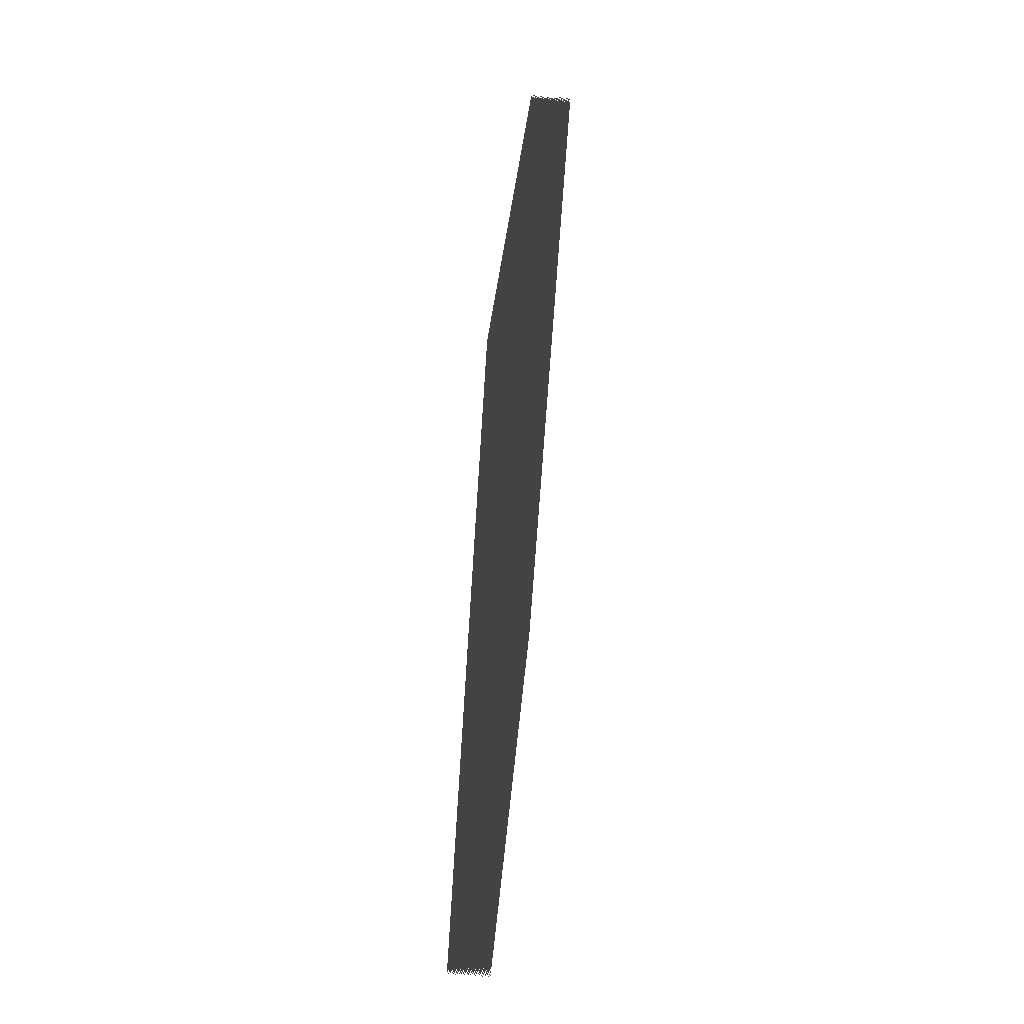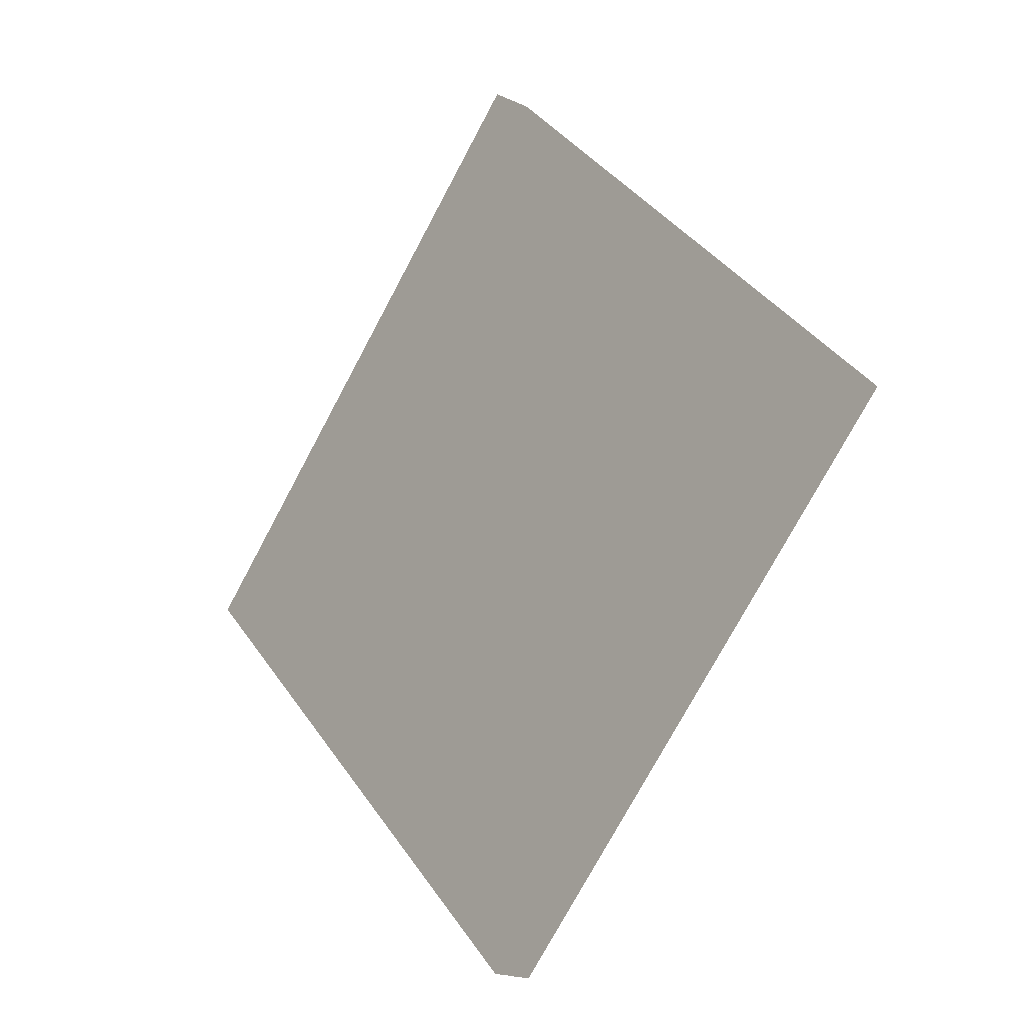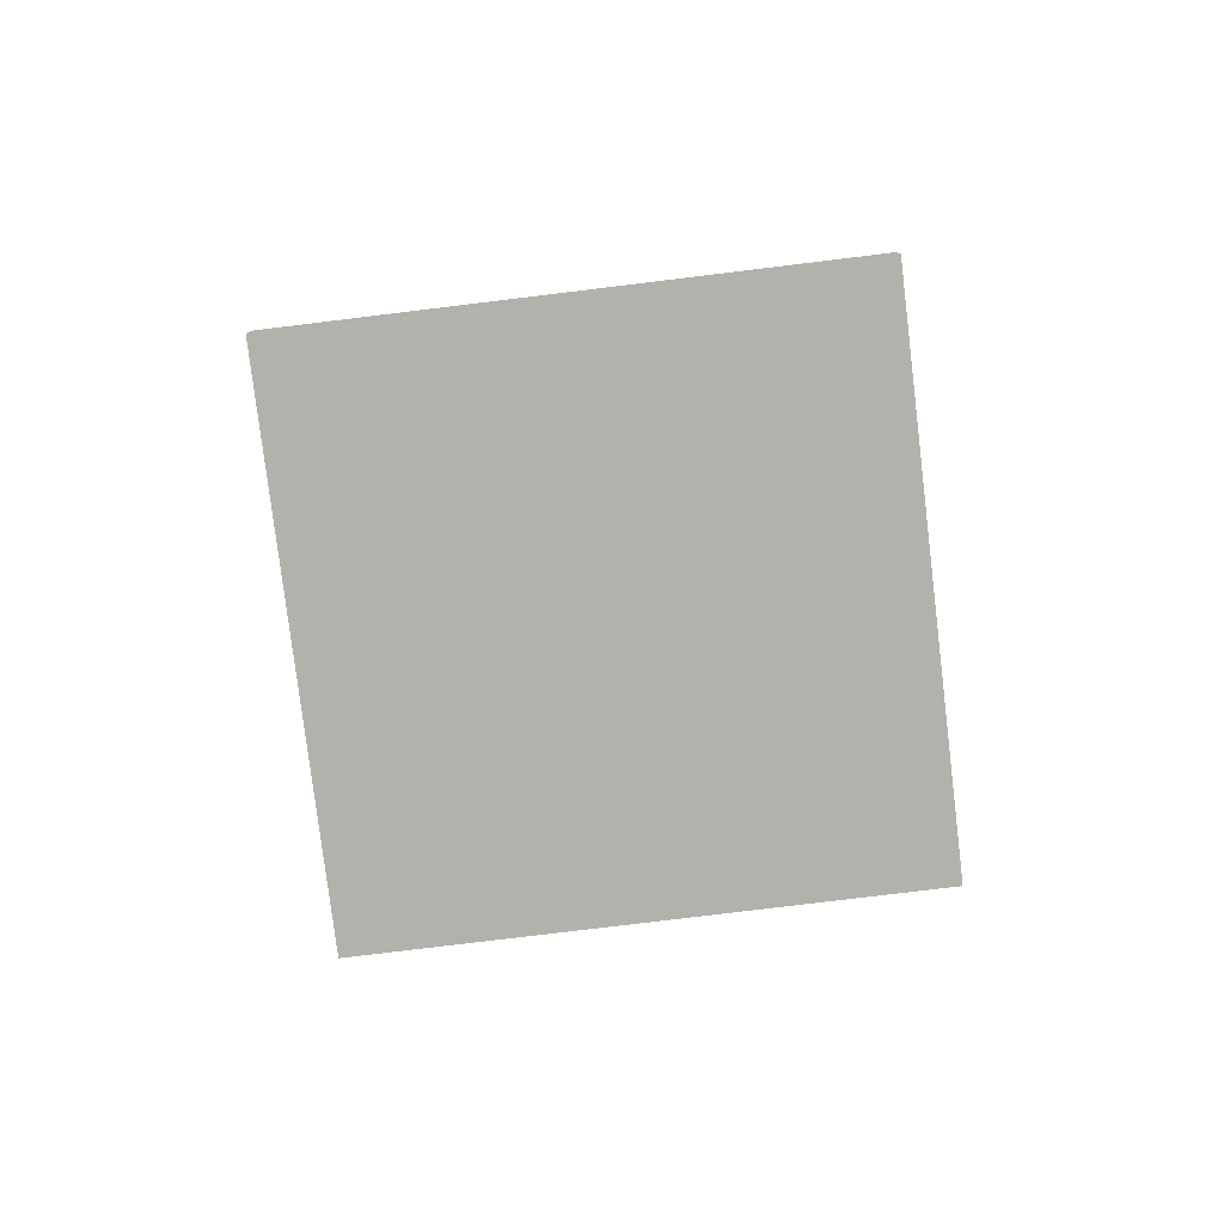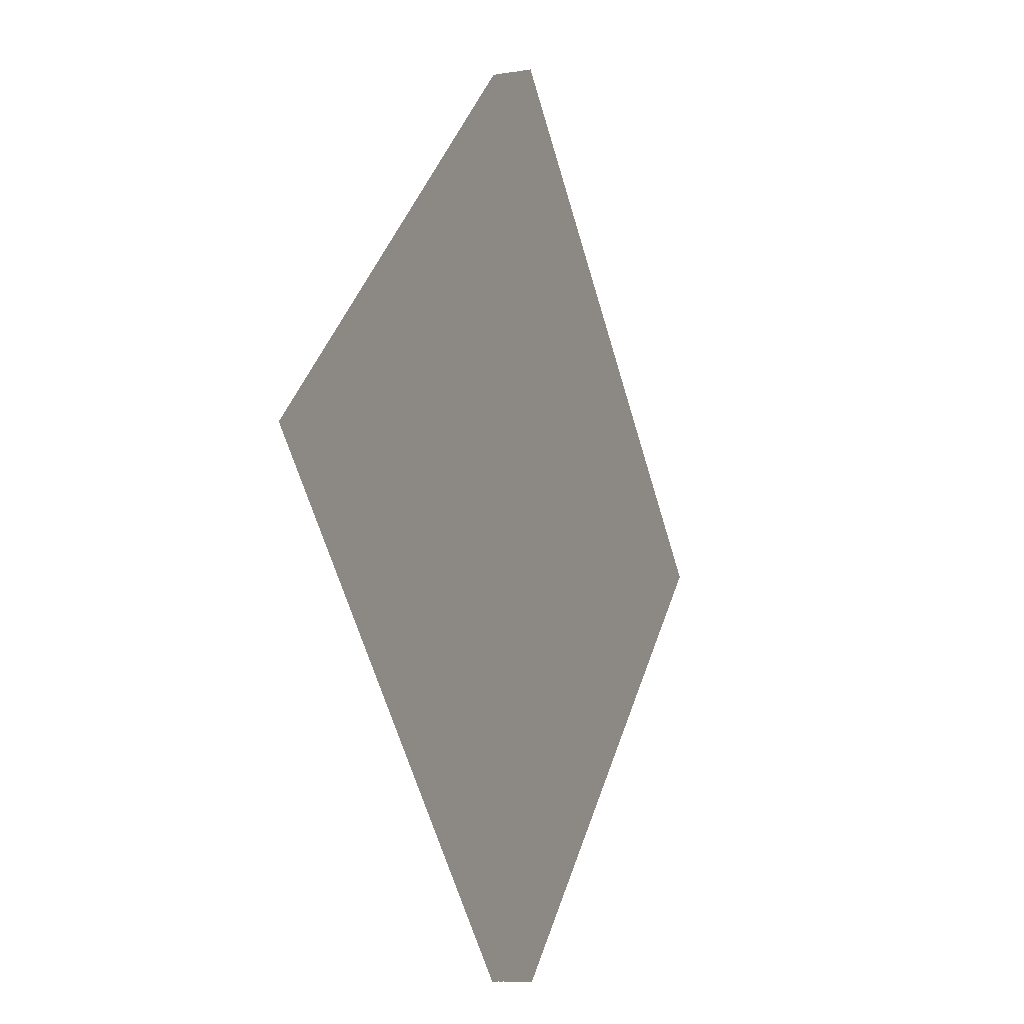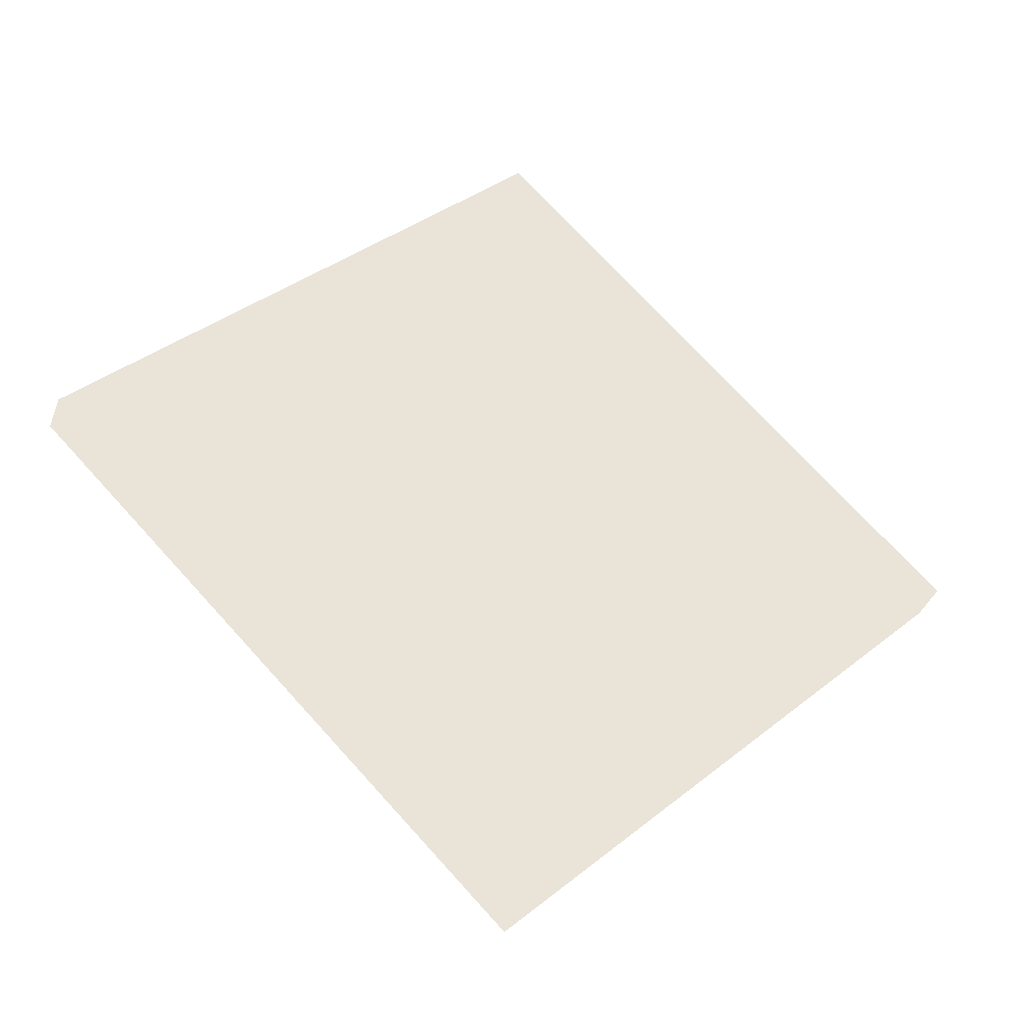
<metadata>
{"format":"obj","ext":"obj","renderer":"f3d","projection":"perspective","resolution":1024,"background":"white","views":[{"elev":72.4,"azim":95.1,"up":"+Z"},{"elev":-19.2,"azim":48.8,"up":"+Z"},{"elev":-79.1,"azim":-128.1,"up":"+Y"},{"elev":-10.4,"azim":112.4,"up":"+Z"},{"elev":-38.2,"azim":-19.3,"up":"+Z"}]}
</metadata>
<code>
o Plane
v -1.414 -0.06312 0
v 0 -0.06312 1.414
v -0 -0.06312 -1.414
v 1.414 -0.06312 -0
v -1.414 -0.06221 0
v 0 -0.06221 1.414
v -0 -0.06221 -1.414
v 1.414 -0.06221 -0
v -1.414 -0.06084 0
v 0 -0.06084 1.414
v -0 -0.06084 -1.414
v 1.414 -0.06084 -0
v -1.414 -0.05993 0
v 0 -0.05993 1.414
v -0 -0.05993 -1.414
v 1.414 -0.05993 -0
v -1.414 -0.05856 0
v 0 -0.05856 1.414
v -0 -0.05856 -1.414
v 1.414 -0.05856 -0
v -1.414 -0.05765 0
v 0 -0.05765 1.414
v -0 -0.05765 -1.414
v 1.414 -0.05765 -0
v -1.414 -0.05628 0
v 0 -0.05628 1.414
v -0 -0.05628 -1.414
v 1.414 -0.05628 -0
v -1.414 -0.05537 0
v 0 -0.05537 1.414
v -0 -0.05537 -1.414
v 1.414 -0.05537 -0
v -1.414 -0.054 0
v 0 -0.054 1.414
v -0 -0.054 -1.414
v 1.414 -0.054 -0
v -1.414 -0.05309 0
v 0 -0.05309 1.414
v -0 -0.05309 -1.414
v 1.414 -0.05309 -0
v -1.414 -0.05172 0
v 0 -0.05172 1.414
v -0 -0.05172 -1.414
v 1.414 -0.05172 -0
v -1.414 -0.05081 0
v 0 -0.05081 1.414
v -0 -0.05081 -1.414
v 1.414 -0.05081 -0
v -1.414 -0.04945 0
v 0 -0.04945 1.414
v -0 -0.04945 -1.414
v 1.414 -0.04945 -0
v -1.414 -0.04853 0
v 0 -0.04853 1.414
v -0 -0.04853 -1.414
v 1.414 -0.04853 -0
v -1.414 -0.04717 0
v 0 -0.04717 1.414
v -0 -0.04717 -1.414
v 1.414 -0.04717 -0
v -1.414 -0.04625 0
v 0 -0.04625 1.414
v -0 -0.04625 -1.414
v 1.414 -0.04625 -0
v -1.414 -0.04489 0
v 0 -0.04489 1.414
v -0 -0.04489 -1.414
v 1.414 -0.04489 -0
v -1.414 -0.04398 0
v 0 -0.04398 1.414
v -0 -0.04398 -1.414
v 1.414 -0.04398 -0
v -1.414 -0.04261 0
v 0 -0.04261 1.414
v -0 -0.04261 -1.414
v 1.414 -0.04261 -0
v -1.414 -0.0417 0
v 0 -0.0417 1.414
v -0 -0.0417 -1.414
v 1.414 -0.0417 -0
v -1.414 -0.04033 0
v 0 -0.04033 1.414
v -0 -0.04033 -1.414
v 1.414 -0.04033 -0
v -1.414 -0.03942 0
v 0 -0.03942 1.414
v -0 -0.03942 -1.414
v 1.414 -0.03942 -0
v -1.414 -0.03805 0
v 0 -0.03805 1.414
v -0 -0.03805 -1.414
v 1.414 -0.03805 -0
v -1.414 -0.03714 0
v 0 -0.03714 1.414
v -0 -0.03714 -1.414
v 1.414 -0.03714 -0
v -1.414 -0.03577 0
v 0 -0.03577 1.414
v -0 -0.03577 -1.414
v 1.414 -0.03577 -0
v -1.414 -0.03486 0
v 0 -0.03486 1.414
v -0 -0.03486 -1.414
v 1.414 -0.03486 -0
v -1.414 -0.03349 0
v 0 -0.03349 1.414
v -0 -0.03349 -1.414
v 1.414 -0.03349 -0
v -1.414 -0.03258 0
v 0 -0.03258 1.414
v -0 -0.03258 -1.414
v 1.414 -0.03258 -0
v -1.414 -0.03122 0
v 0 -0.03122 1.414
v -0 -0.03122 -1.414
v 1.414 -0.03122 -0
v -1.414 -0.0303 0
v 0 -0.0303 1.414
v -0 -0.0303 -1.414
v 1.414 -0.0303 -0
v -1.414 -0.02894 0
v 0 -0.02894 1.414
v -0 -0.02894 -1.414
v 1.414 -0.02894 -0
v -1.414 -0.02803 0
v 0 -0.02803 1.414
v -0 -0.02803 -1.414
v 1.414 -0.02803 -0
v -1.414 -0.02666 0
v 0 -0.02666 1.414
v -0 -0.02666 -1.414
v 1.414 -0.02666 -0
v -1.414 -0.02575 0
v 0 -0.02575 1.414
v -0 -0.02575 -1.414
v 1.414 -0.02575 -0
v -1.414 -0.02438 0
v 0 -0.02438 1.414
v -0 -0.02438 -1.414
v 1.414 -0.02438 -0
v -1.414 -0.02347 0
v 0 -0.02347 1.414
v -0 -0.02347 -1.414
v 1.414 -0.02347 -0
v -1.414 -0.0221 0
v 0 -0.0221 1.414
v -0 -0.0221 -1.414
v 1.414 -0.0221 -0
v -1.414 -0.02119 0
v 0 -0.02119 1.414
v -0 -0.02119 -1.414
v 1.414 -0.02119 -0
v -1.414 -0.01982 0
v 0 -0.01982 1.414
v -0 -0.01982 -1.414
v 1.414 -0.01982 -0
v -1.414 -0.01891 0
v 0 -0.01891 1.414
v -0 -0.01891 -1.414
v 1.414 -0.01891 -0
v -1.414 -0.01755 0
v 0 -0.01755 1.414
v -0 -0.01755 -1.414
v 1.414 -0.01755 -0
v -1.414 -0.01663 0
v 0 -0.01663 1.414
v -0 -0.01663 -1.414
v 1.414 -0.01663 -0
v -1.414 -0.01527 0
v 0 -0.01527 1.414
v -0 -0.01527 -1.414
v 1.414 -0.01527 -0
v -1.414 -0.01435 0
v 0 -0.01435 1.414
v -0 -0.01435 -1.414
v 1.414 -0.01435 -0
v -1.414 -0.01299 0
v 0 -0.01299 1.414
v -0 -0.01299 -1.414
v 1.414 -0.01299 -0
v -1.414 -0.01208 0
v 0 -0.01208 1.414
v -0 -0.01208 -1.414
v 1.414 -0.01208 -0
v -1.414 -0.01071 0
v 0 -0.01071 1.414
v -0 -0.01071 -1.414
v 1.414 -0.01071 -0
v -1.414 -0.009798 0
v 0 -0.009798 1.414
v -0 -0.009798 -1.414
v 1.414 -0.009798 -0
v -1.414 -0.008431 0
v 0 -0.008431 1.414
v -0 -0.008431 -1.414
v 1.414 -0.008431 -0
v -1.414 -0.007519 0
v 0 -0.007519 1.414
v -0 -0.007519 -1.414
v 1.414 -0.007519 -0
v -1.414 -0.006152 0
v 0 -0.006152 1.414
v -0 -0.006152 -1.414
v 1.414 -0.006152 -0
v -1.414 -0.005241 0
v 0 -0.005241 1.414
v -0 -0.005241 -1.414
v 1.414 -0.005241 -0
v -1.414 -0.003874 0
v 0 -0.003874 1.414
v -0 -0.003874 -1.414
v 1.414 -0.003874 -0
v -1.414 -0.002962 0
v 0 -0.002962 1.414
v -0 -0.002962 -1.414
v 1.414 -0.002962 -0
v -1.414 -0.001595 0
v 0 -0.001595 1.414
v -0 -0.001595 -1.414
v 1.414 -0.001595 -0
v -1.414 -0.000684 0
v 0 -0.000684 1.414
v -0 -0.000684 -1.414
v 1.414 -0.000684 -0
v -1.414 0.000684 0
v 0 0.000684 1.414
v -0 0.000684 -1.414
v 1.414 0.000684 -0
v -1.414 0.001595 0
v 0 0.001595 1.414
v -0 0.001595 -1.414
v 1.414 0.001595 -0
v -1.414 0.002962 0
v 0 0.002962 1.414
v -0 0.002962 -1.414
v 1.414 0.002962 -0
v -1.414 0.003874 0
v 0 0.003874 1.414
v -0 0.003874 -1.414
v 1.414 0.003874 -0
v -1.414 0.005241 0
v 0 0.005241 1.414
v -0 0.005241 -1.414
v 1.414 0.005241 -0
v -1.414 0.006152 0
v 0 0.006152 1.414
v -0 0.006152 -1.414
v 1.414 0.006152 -0
v -1.414 0.007519 0
v 0 0.007519 1.414
v -0 0.007519 -1.414
v 1.414 0.007519 -0
v -1.414 0.008431 0
v 0 0.008431 1.414
v -0 0.008431 -1.414
v 1.414 0.008431 -0
v -1.414 0.009798 0
v 0 0.009798 1.414
v -0 0.009798 -1.414
v 1.414 0.009798 -0
v -1.414 0.01071 0
v 0 0.01071 1.414
v -0 0.01071 -1.414
v 1.414 0.01071 -0
v -1.414 0.01208 0
v 0 0.01208 1.414
v -0 0.01208 -1.414
v 1.414 0.01208 -0
v -1.414 0.01299 0
v 0 0.01299 1.414
v -0 0.01299 -1.414
v 1.414 0.01299 -0
v -1.414 0.01435 0
v 0 0.01435 1.414
v -0 0.01435 -1.414
v 1.414 0.01435 -0
v -1.414 0.01527 0
v 0 0.01527 1.414
v -0 0.01527 -1.414
v 1.414 0.01527 -0
v -1.414 0.01663 0
v 0 0.01663 1.414
v -0 0.01663 -1.414
v 1.414 0.01663 -0
v -1.414 0.01755 0
v 0 0.01755 1.414
v -0 0.01755 -1.414
v 1.414 0.01755 -0
v -1.414 0.01891 0
v 0 0.01891 1.414
v -0 0.01891 -1.414
v 1.414 0.01891 -0
v -1.414 0.01982 0
v 0 0.01982 1.414
v -0 0.01982 -1.414
v 1.414 0.01982 -0
v -1.414 0.02119 0
v 0 0.02119 1.414
v -0 0.02119 -1.414
v 1.414 0.02119 -0
v -1.414 0.0221 0
v 0 0.0221 1.414
v -0 0.0221 -1.414
v 1.414 0.0221 -0
v -1.414 0.02347 0
v 0 0.02347 1.414
v -0 0.02347 -1.414
v 1.414 0.02347 -0
v -1.414 0.02438 0
v 0 0.02438 1.414
v -0 0.02438 -1.414
v 1.414 0.02438 -0
v -1.414 0.02575 0
v 0 0.02575 1.414
v -0 0.02575 -1.414
v 1.414 0.02575 -0
v -1.414 0.02666 0
v 0 0.02666 1.414
v -0 0.02666 -1.414
v 1.414 0.02666 -0
v -1.414 0.02803 0
v 0 0.02803 1.414
v -0 0.02803 -1.414
v 1.414 0.02803 -0
v -1.414 0.02894 0
v 0 0.02894 1.414
v -0 0.02894 -1.414
v 1.414 0.02894 -0
v -1.414 0.0303 0
v 0 0.0303 1.414
v -0 0.0303 -1.414
v 1.414 0.0303 -0
v -1.414 0.03122 0
v 0 0.03122 1.414
v -0 0.03122 -1.414
v 1.414 0.03122 -0
v -1.414 0.03258 0
v 0 0.03258 1.414
v -0 0.03258 -1.414
v 1.414 0.03258 -0
v -1.414 0.03349 0
v 0 0.03349 1.414
v -0 0.03349 -1.414
v 1.414 0.03349 -0
v -1.414 0.03486 0
v 0 0.03486 1.414
v -0 0.03486 -1.414
v 1.414 0.03486 -0
v -1.414 0.03577 0
v 0 0.03577 1.414
v -0 0.03577 -1.414
v 1.414 0.03577 -0
v -1.414 0.03714 0
v 0 0.03714 1.414
v -0 0.03714 -1.414
v 1.414 0.03714 -0
v -1.414 0.03805 0
v 0 0.03805 1.414
v -0 0.03805 -1.414
v 1.414 0.03805 -0
v -1.414 0.03942 0
v 0 0.03942 1.414
v -0 0.03942 -1.414
v 1.414 0.03942 -0
v -1.414 0.04033 0
v 0 0.04033 1.414
v -0 0.04033 -1.414
v 1.414 0.04033 -0
v -1.414 0.0417 0
v 0 0.0417 1.414
v -0 0.0417 -1.414
v 1.414 0.0417 -0
v -1.414 0.04261 0
v 0 0.04261 1.414
v -0 0.04261 -1.414
v 1.414 0.04261 -0
v -1.414 0.04398 0
v 0 0.04398 1.414
v -0 0.04398 -1.414
v 1.414 0.04398 -0
v -1.414 0.04489 0
v 0 0.04489 1.414
v -0 0.04489 -1.414
v 1.414 0.04489 -0
v -1.414 0.04625 0
v 0 0.04625 1.414
v -0 0.04625 -1.414
v 1.414 0.04625 -0
v -1.414 0.04717 0
v 0 0.04717 1.414
v -0 0.04717 -1.414
v 1.414 0.04717 -0
v -1.414 0.04853 0
v 0 0.04853 1.414
v -0 0.04853 -1.414
v 1.414 0.04853 -0
v -1.414 0.04945 0
v 0 0.04945 1.414
v -0 0.04945 -1.414
v 1.414 0.04945 -0
v -1.414 0.05081 0
v 0 0.05081 1.414
v -0 0.05081 -1.414
v 1.414 0.05081 -0
v -1.414 0.05172 0
v 0 0.05172 1.414
v -0 0.05172 -1.414
v 1.414 0.05172 -0
v -1.414 0.05309 0
v 0 0.05309 1.414
v -0 0.05309 -1.414
v 1.414 0.05309 -0
v -1.414 0.054 0
v 0 0.054 1.414
v -0 0.054 -1.414
v 1.414 0.054 -0
v -1.414 0.05537 0
v 0 0.05537 1.414
v -0 0.05537 -1.414
v 1.414 0.05537 -0
v -1.414 0.05628 0
v 0 0.05628 1.414
v -0 0.05628 -1.414
v 1.414 0.05628 -0
v -1.414 0.05765 0
v 0 0.05765 1.414
v -0 0.05765 -1.414
v 1.414 0.05765 -0
v -1.414 0.05856 0
v 0 0.05856 1.414
v -0 0.05856 -1.414
v 1.414 0.05856 -0
v -1.414 0.05993 0
v 0 0.05993 1.414
v -0 0.05993 -1.414
v 1.414 0.05993 -0
v -1.414 0.06084 0
v 0 0.06084 1.414
v -0 0.06084 -1.414
v 1.414 0.06084 -0
v -1.414 0.06221 0
v 0 0.06221 1.414
v -0 0.06221 -1.414
v 1.414 0.06221 -0
v -1.414 0.06312 0
v 0 0.06312 1.414
v -0 0.06312 -1.414
v 1.414 0.06312 -0
f 1 3 4 2
f 5 6 8 7
f 9 11 12 10
f 13 14 16 15
f 17 19 20 18
f 21 22 24 23
f 25 27 28 26
f 29 30 32 31
f 33 35 36 34
f 37 38 40 39
f 41 43 44 42
f 45 46 48 47
f 49 51 52 50
f 53 54 56 55
f 57 59 60 58
f 61 62 64 63
f 65 67 68 66
f 69 70 72 71
f 73 75 76 74
f 77 78 80 79
f 81 83 84 82
f 85 86 88 87
f 89 91 92 90
f 93 94 96 95
f 97 99 100 98
f 101 102 104 103
f 105 107 108 106
f 109 110 112 111
f 113 115 116 114
f 117 118 120 119
f 121 123 124 122
f 125 126 128 127
f 129 131 132 130
f 133 134 136 135
f 137 139 140 138
f 141 142 144 143
f 145 147 148 146
f 149 150 152 151
f 153 155 156 154
f 157 158 160 159
f 161 163 164 162
f 165 166 168 167
f 169 171 172 170
f 173 174 176 175
f 177 179 180 178
f 181 182 184 183
f 185 187 188 186
f 189 190 192 191
f 193 195 196 194
f 197 198 200 199
f 201 203 204 202
f 205 206 208 207
f 209 211 212 210
f 213 214 216 215
f 217 219 220 218
f 221 222 224 223
f 225 227 228 226
f 229 230 232 231
f 233 235 236 234
f 237 238 240 239
f 241 243 244 242
f 245 246 248 247
f 249 251 252 250
f 253 254 256 255
f 257 259 260 258
f 261 262 264 263
f 265 267 268 266
f 269 270 272 271
f 273 275 276 274
f 277 278 280 279
f 281 283 284 282
f 285 286 288 287
f 289 291 292 290
f 293 294 296 295
f 297 299 300 298
f 301 302 304 303
f 305 307 308 306
f 309 310 312 311
f 313 315 316 314
f 317 318 320 319
f 321 323 324 322
f 325 326 328 327
f 329 331 332 330
f 333 334 336 335
f 337 339 340 338
f 341 342 344 343
f 345 347 348 346
f 349 350 352 351
f 353 355 356 354
f 357 358 360 359
f 361 363 364 362
f 365 366 368 367
f 369 371 372 370
f 373 374 376 375
f 377 379 380 378
f 381 382 384 383
f 385 387 388 386
f 389 390 392 391
f 393 395 396 394
f 397 398 400 399
f 401 403 404 402
f 405 406 408 407
f 409 411 412 410
f 413 414 416 415
f 417 419 420 418
f 421 422 424 423
f 425 427 428 426
f 429 430 432 431
f 433 435 436 434
f 437 438 440 439
f 441 443 444 442
f 445 446 448 447

</code>
